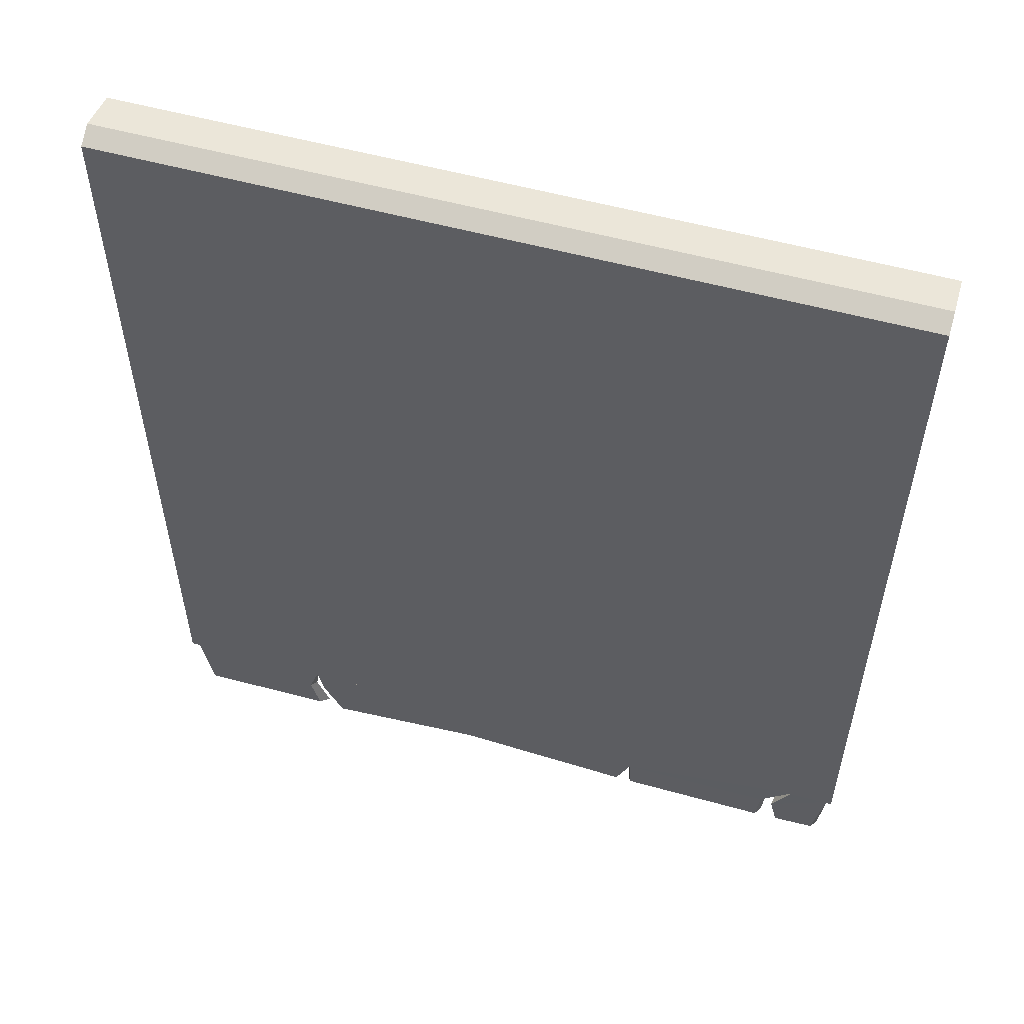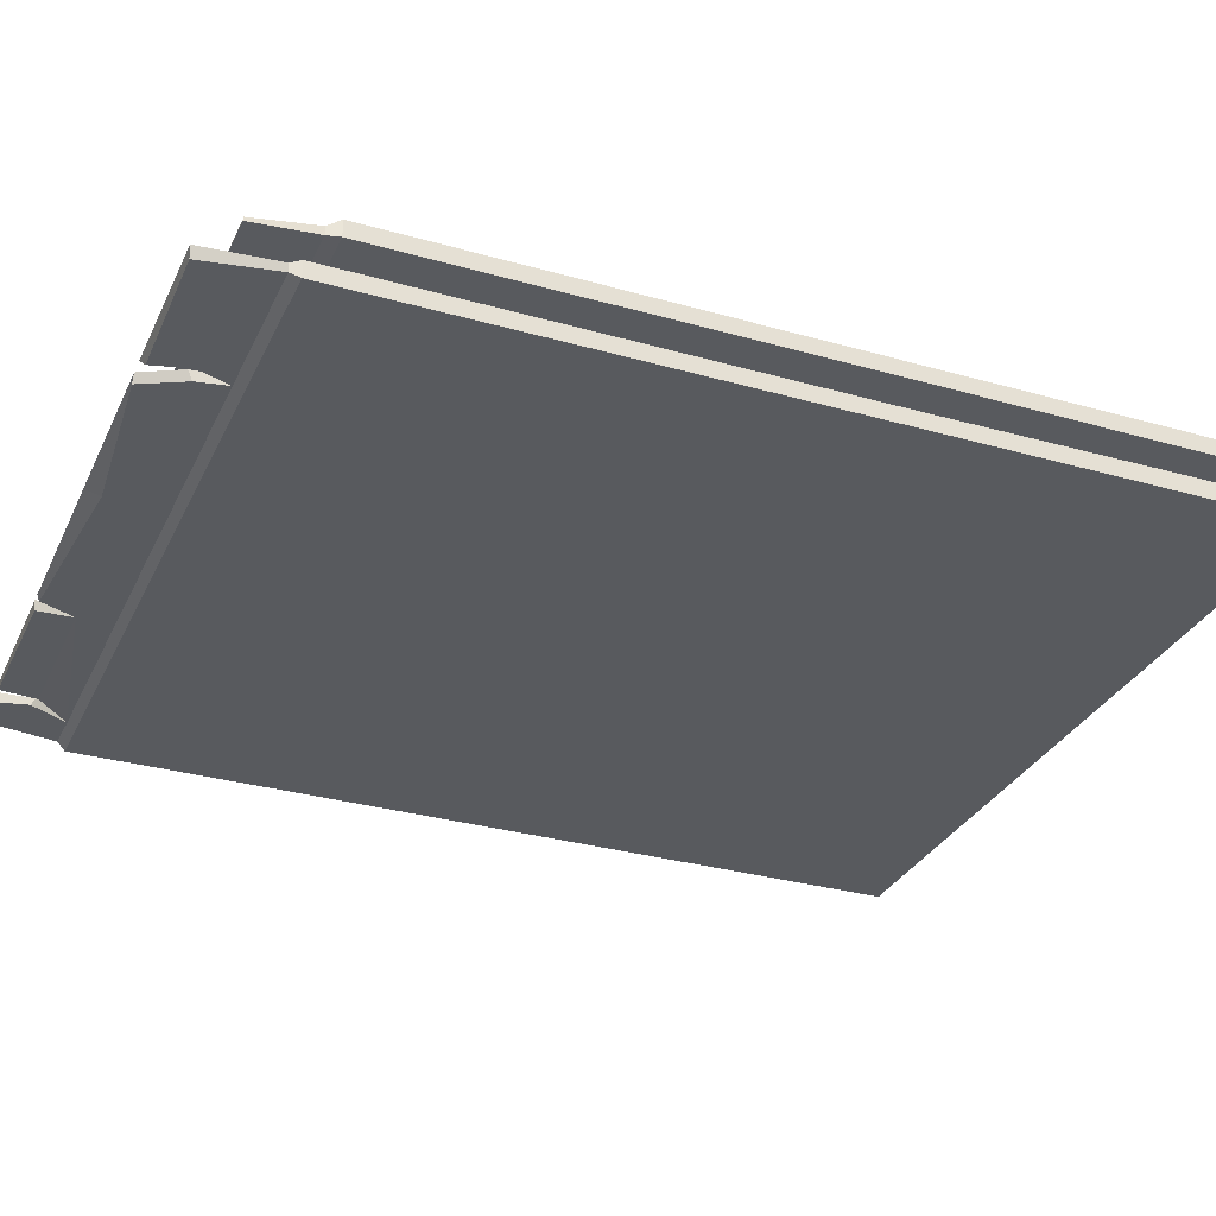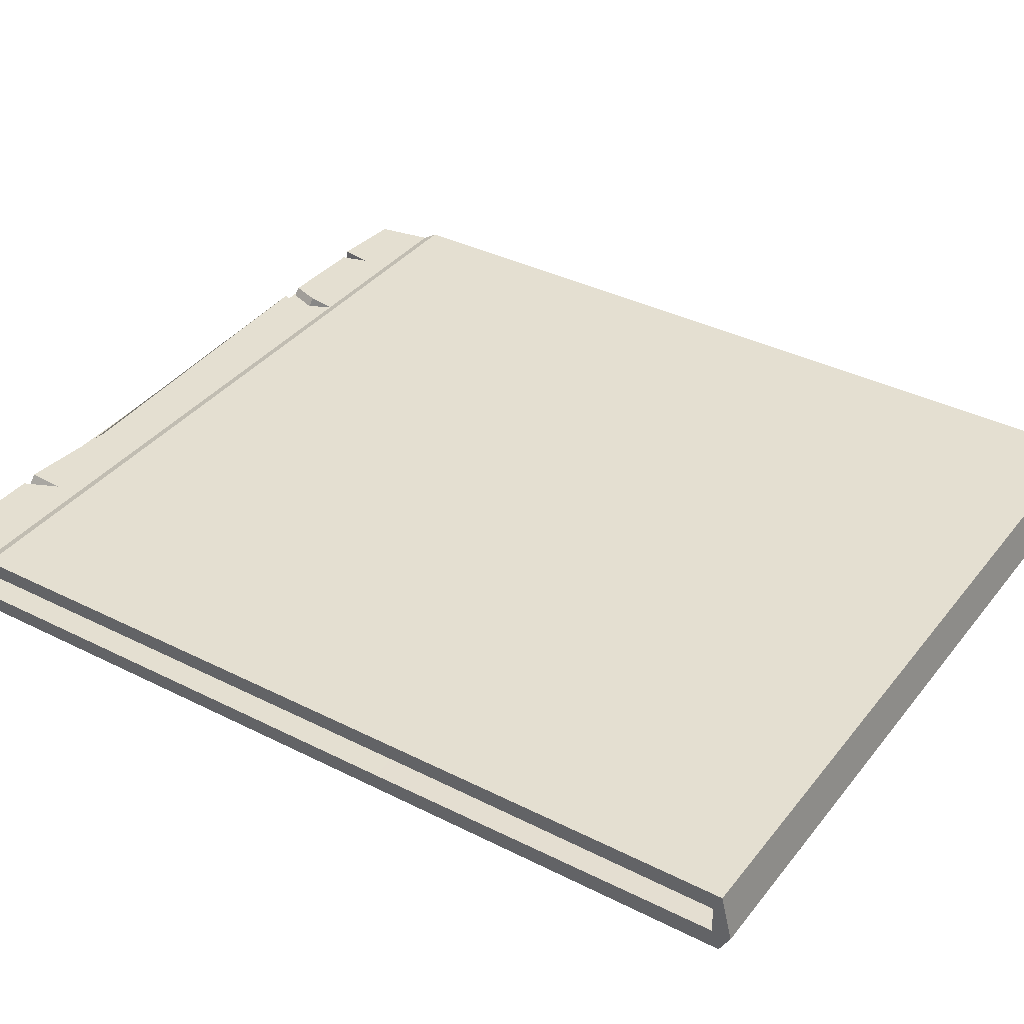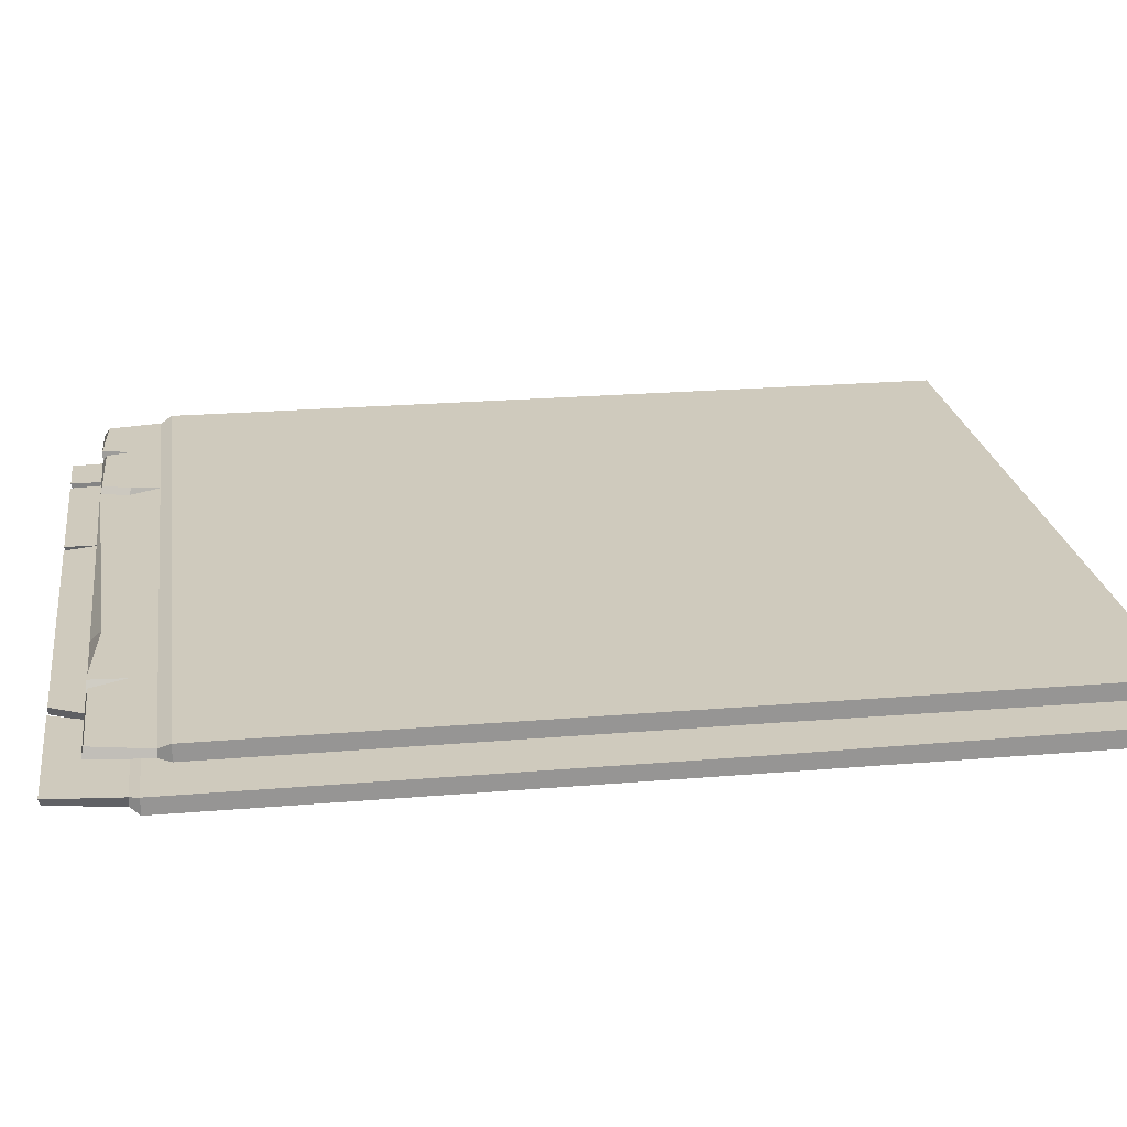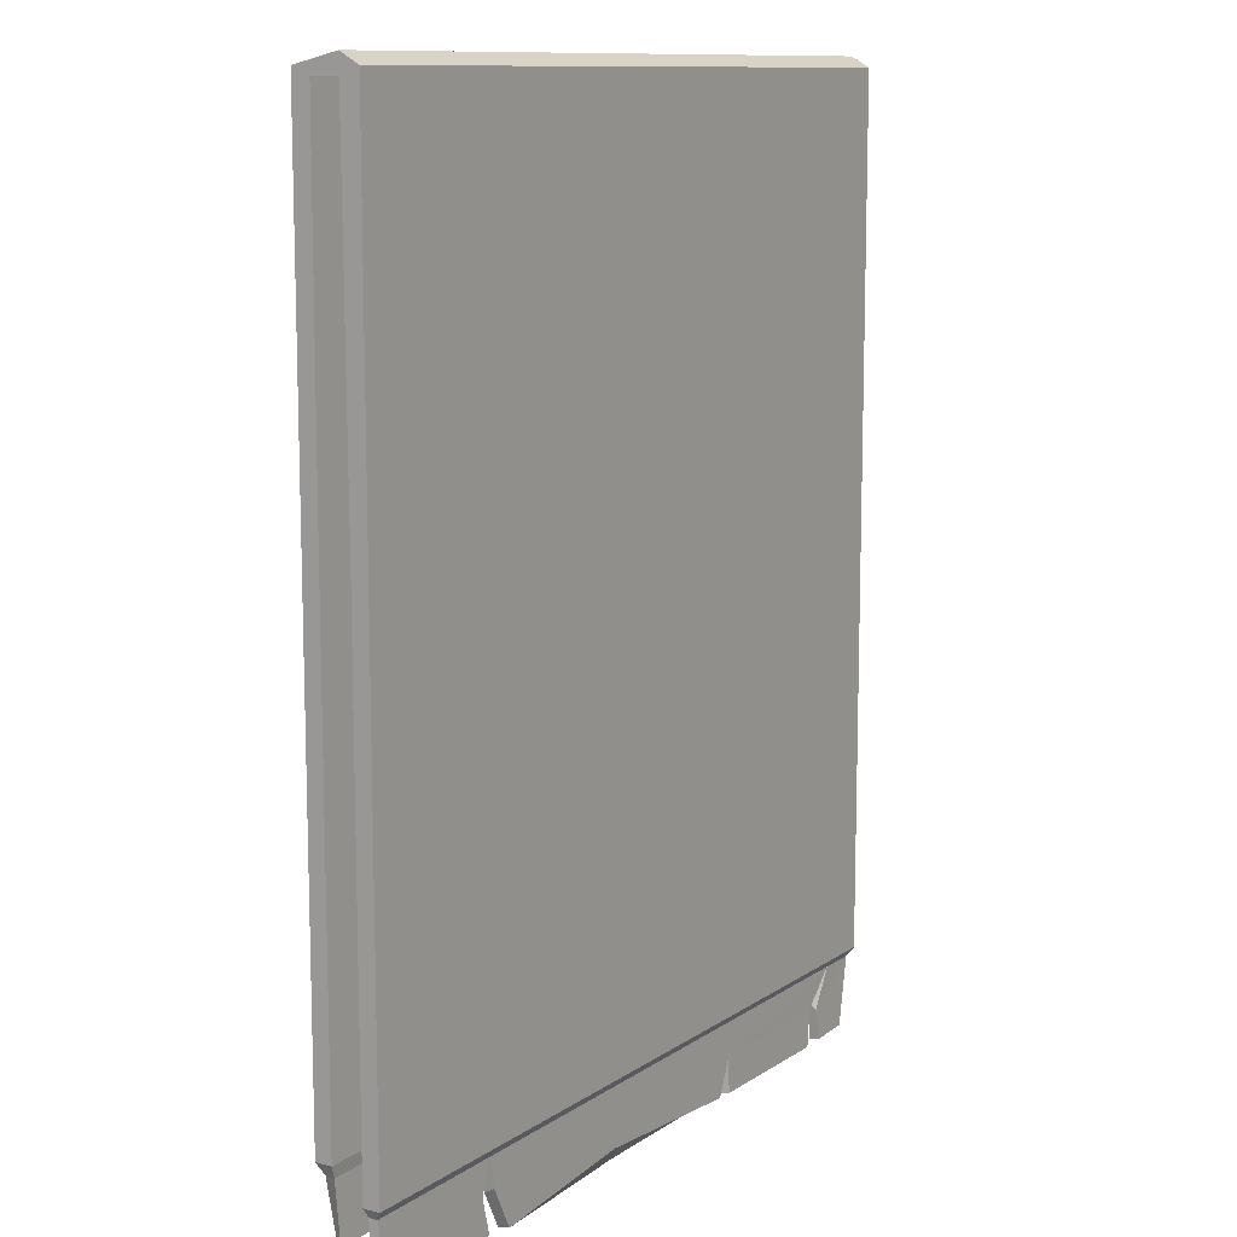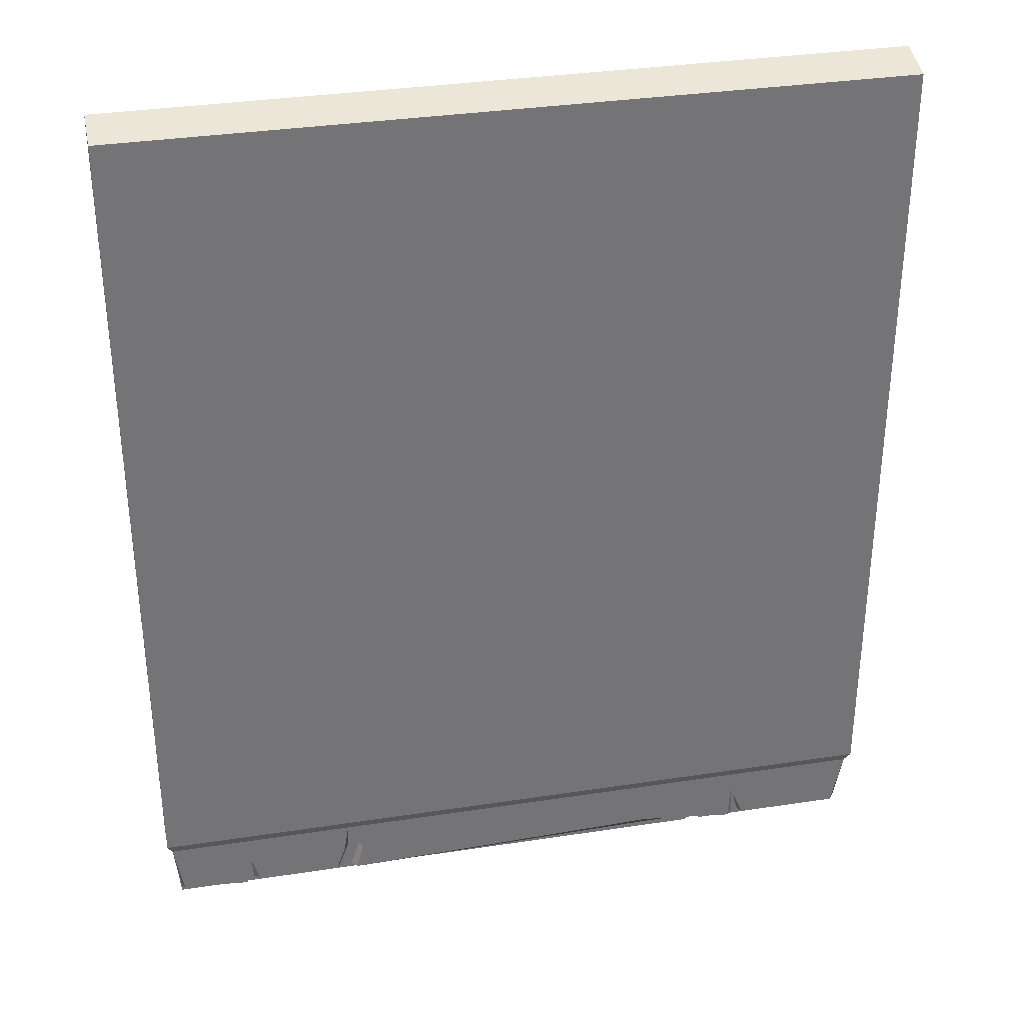
<metadata>
{"format":"obj","ext":"obj","renderer":"f3d","projection":"perspective","resolution":1024,"background":"white","views":[{"elev":55.9,"azim":-164.0,"up":"+Y"},{"elev":-31.0,"azim":67.8,"up":"+Z"},{"elev":36.8,"azim":123.2,"up":"+Z"},{"elev":22.9,"azim":81.8,"up":"+Z"},{"elev":11.1,"azim":122.4,"up":"+Y"},{"elev":34.1,"azim":-11.7,"up":"+Y"}]}
</metadata>
<code>
v -49.07 -116.4 4.485
v 49.07 -116.4 4.485
v -48.67 -115.6 5.601
v 48.33 -116.1 5.6
v -48.33 -120.7 -0.8847
v 48.34 -120.9 -0.8847
v -49.07 -121.1 0.2309
v 49.07 -121.1 0.2309
v -50.56 -107.1 6.385
v 50.56 -107.1 6.385
v 50.56 -107.1 4.27
v -50.56 -107.1 4.27
v -49.91 -108.6 5.6
v 49.91 -108.6 5.6
v 49.91 -108.6 4.485
v -49.91 -108.6 4.485
v -50.56 -110.7 0.4454
v 50.56 -110.7 0.4454
v 50.56 -110.7 -1.669
v -50.56 -110.7 -1.669
v -49.91 -111.9 0.2309
v 49.91 -111.9 0.2309
v 49.91 -111.9 -0.8847
v -49.91 -111.9 -0.8847
v -50.56 -42.22 6.385
v 50.56 -42.22 6.385
v 50.56 -42.23 4.27
v -50.56 -42.23 4.27
v -50.56 0 0.7193
v 50.56 0 0.7193
v 50.56 2.371 0.7192
v -50.56 2.371 0.7192
v -50.56 -45.76 0.4454
v 50.56 -45.76 0.4454
v 50.56 -45.76 -1.669
v -50.56 -45.76 -1.669
v -24.76 -108.6 5.6
v -24.83 -108.6 4.485
v -19.92 -120.9 -0.8847
v -17.73 -120.9 -0.8847
v -18.22 -121.1 0.2309
v -19.45 -121.1 0.2309
v -19.69 -116.3 -0.8847
v -19.48 -116.2 0.2309
v -39.7 -121.1 -0.8847
v -42.87 -121 -0.8847
v -42.39 -121.1 0.2309
v -40.41 -121.1 0.2309
v -42.12 -116.3 0.2309
v -40.93 -115.8 0.2309
v -44.61 -111.8 -0.9246
v -41.91 -116.8 -0.8847
v -40.17 -116.2 -0.8847
v 29.46 -121.1 0.2309
v 27.43 -121.1 0.2309
v 31.2 -116.7 0.2309
v 29.92 -116.3 0.2309
v 30.41 -111.8 -0.8972
v 31.83 -116 -0.8847
v 29.66 -115.7 -0.8847
v 30.61 -120.7 -0.8847
v 26.94 -121.1 -0.8847
v 30.4 -111.8 0.2343
v -44.91 -111.9 0.2389
v 8.421 -116 -0.8847
v 5.976 -119.3 -0.8847
v 4.884 -121.1 0.2309
v 5.797 -116.2 0.2309
v 32.75 -111.7 4.485
v -39 -112.5 4.485
v 32.54 -111.7 5.6
v -38.88 -112.5 5.6
v 13.35 -111.9 5.6
v 19.45 -115 5.6
v 19.64 -116.4 4.485
v 13.84 -112 4.485
v -38.63 -116.4 4.485
v -39.41 -116.4 4.485
v -39.64 -116.4 5.6
v -37.86 -115.8 5.6
v 33.28 -116.4 4.485
v 34.08 -116.4 4.485
v 32.28 -116.4 5.6
v 34.52 -116.1 5.6
v -23.66 -116.3 5.6
v -26.61 -116.1 5.6
v -25.35 -112.4 5.6
v -22.73 -112.6 5.6
v -24.43 -116.4 4.485
v -26.05 -116.4 4.485
v -24.71 -112.6 4.485
v -23.04 -112.6 4.485
v -50.56 1.003 6.385
v 50.56 1.003 6.385
v 50.56 0 4.145
v -50.56 0 4.145
v 50.56 1.003 -1.669
v -50.56 1.003 -1.669
f 1 78 79 3
f 93 94 31 32
f 29 30 95 96
f 94 95 30 31
f 32 29 96 93
f 9 37 14 10
f 14 15 11 10
f 12 38 16
f 9 12 16 13
f 13 72 87 37
f 2 15 14 4
f 13 16 1 3
f 21 64 17
f 19 18 22 23
f 24 21 17 20
f 23 22 8 6
f 7 21 24 5
f 9 10 26 25
f 10 11 27 26
f 28 27 11 12
f 25 28 12 9
f 33 34 30 29
f 34 35 97 30
f 98 97 35 36
f 98 36 33 29
f 17 18 34 33
f 35 34 18 19
f 36 35 19 20
f 20 17 33 36
f 37 73 71 14
f 74 75 81 83
f 84 82 2 4
f 17 64 63 18
f 20 51 24
f 20 19 58 51
f 18 63 22
f 58 19 23
f 5 46 47 7
f 7 47 49 21
f 24 52 46 5
f 48 45 39 42
f 42 44 50 48
f 41 40 66 67
f 22 56 54 8
f 61 59 23 6
f 54 61 6 8
f 24 51 52
f 58 65 43 51
f 23 59 58
f 63 56 22
f 64 50 44
f 21 49 64
f 45 53 43 39
f 40 43 65 66
f 67 68 44 41
f 64 44 68 63
f 54 56 59 61
f 56 63 58 59
f 63 57 60 58
f 57 55 62 60
f 39 43 44 42
f 43 40 41 44
f 46 52 49 47
f 52 51 64 49
f 51 53 50 64
f 53 45 48 50
f 51 43 53
f 60 65 58
f 66 65 60 62
f 67 66 62 55
f 57 68 67 55
f 63 68 57
f 3 79 72 13
f 16 38 91 70
f 15 69 76 38
f 75 76 69 81
f 16 70 78 1
f 14 71 84 4
f 37 88 73
f 38 76 92
f 13 37 9
f 12 11 15 38
f 82 69 15 2
f 83 71 73 74
f 80 77 90 86
f 72 80 86 87
f 74 73 88 85
f 85 89 75 74
f 89 92 76 75
f 77 70 91 90
f 81 69 71 83
f 69 82 84 71
f 78 70 72 79
f 70 77 80 72
f 85 88 92 89
f 88 37 38 92
f 37 87 91 38
f 87 86 90 91
f 25 26 94 93
f 26 27 95 94
f 96 95 27 28
f 93 96 28 25
f 98 29 32
f 32 31 97 98
f 31 30 97

</code>
